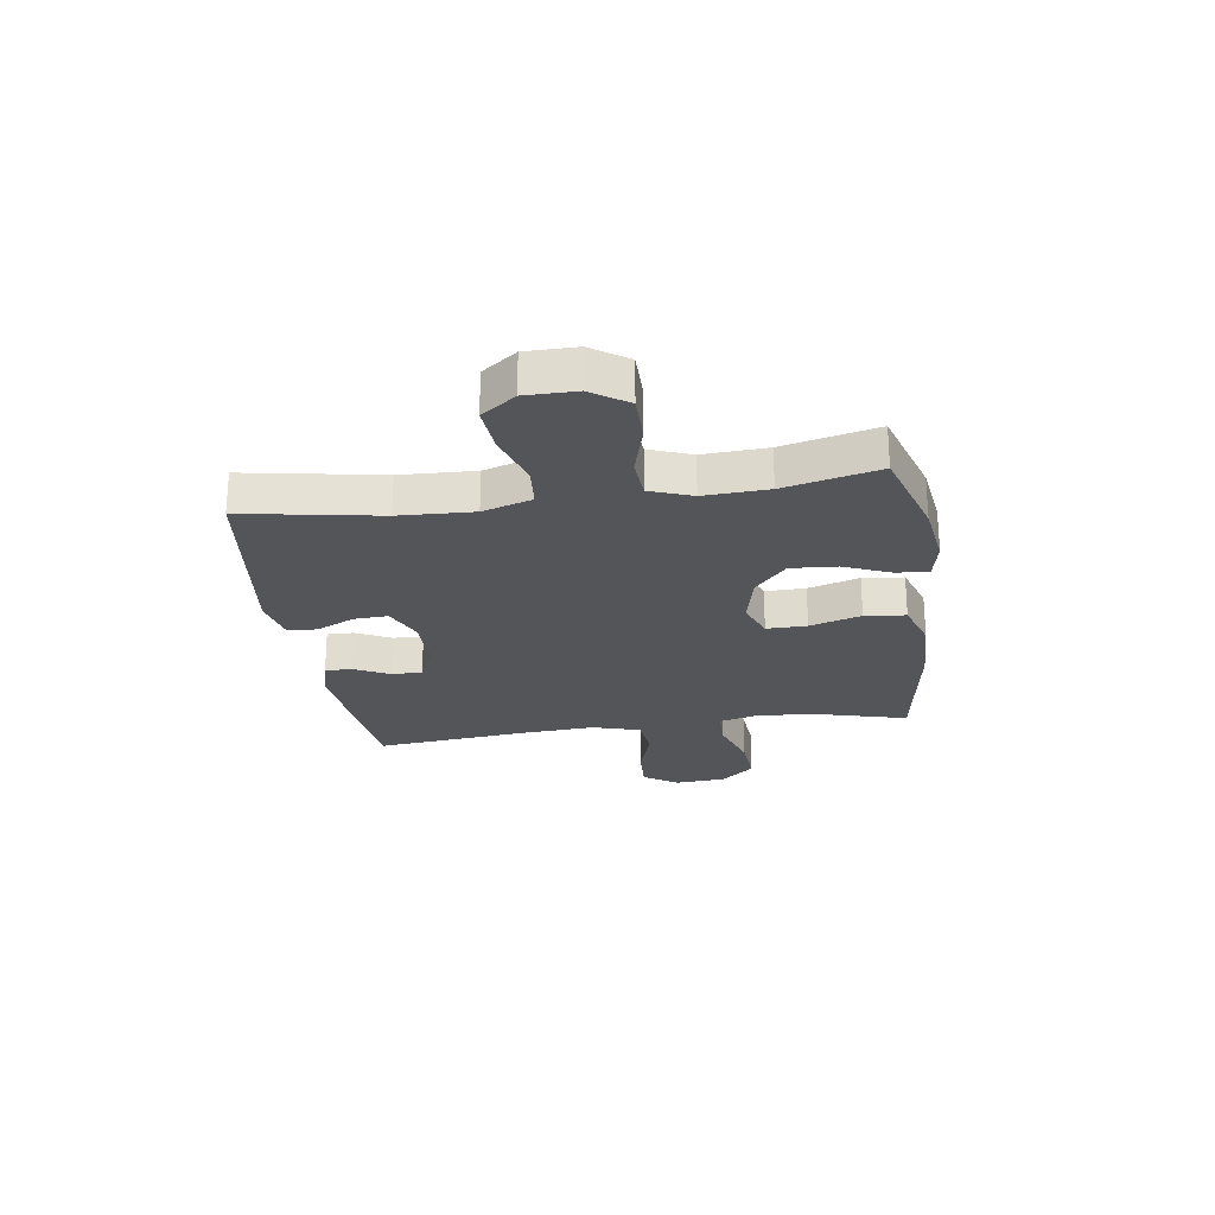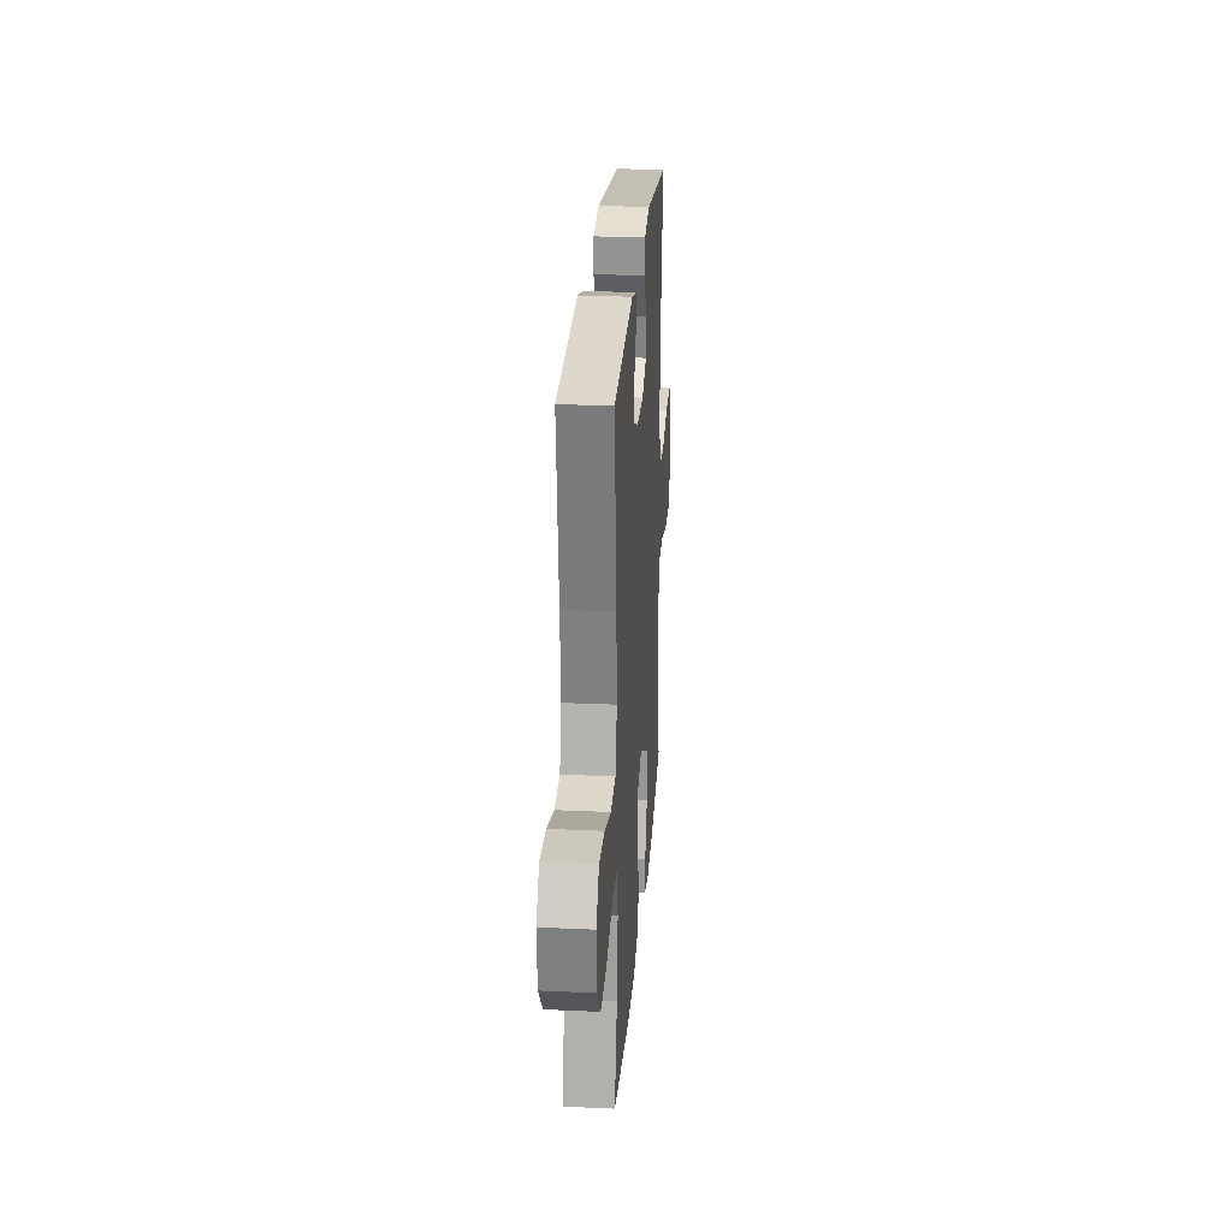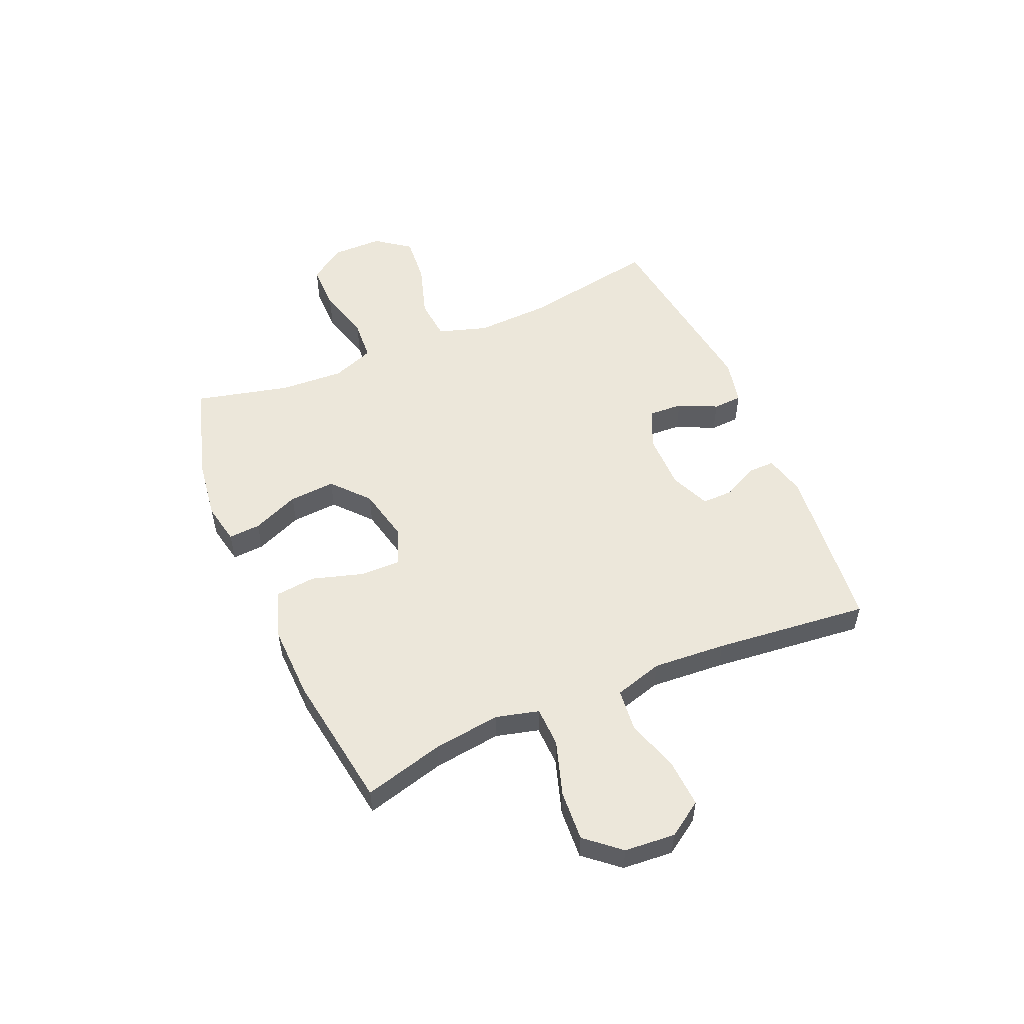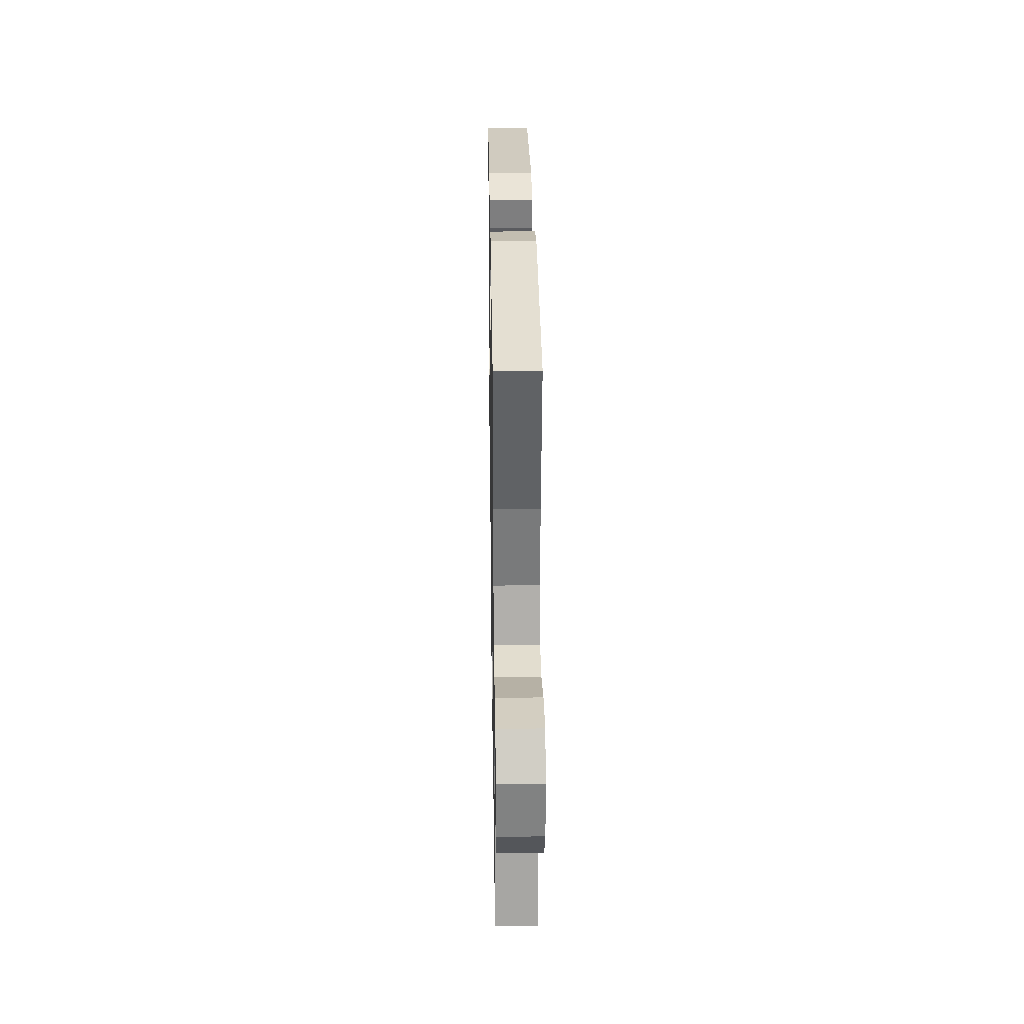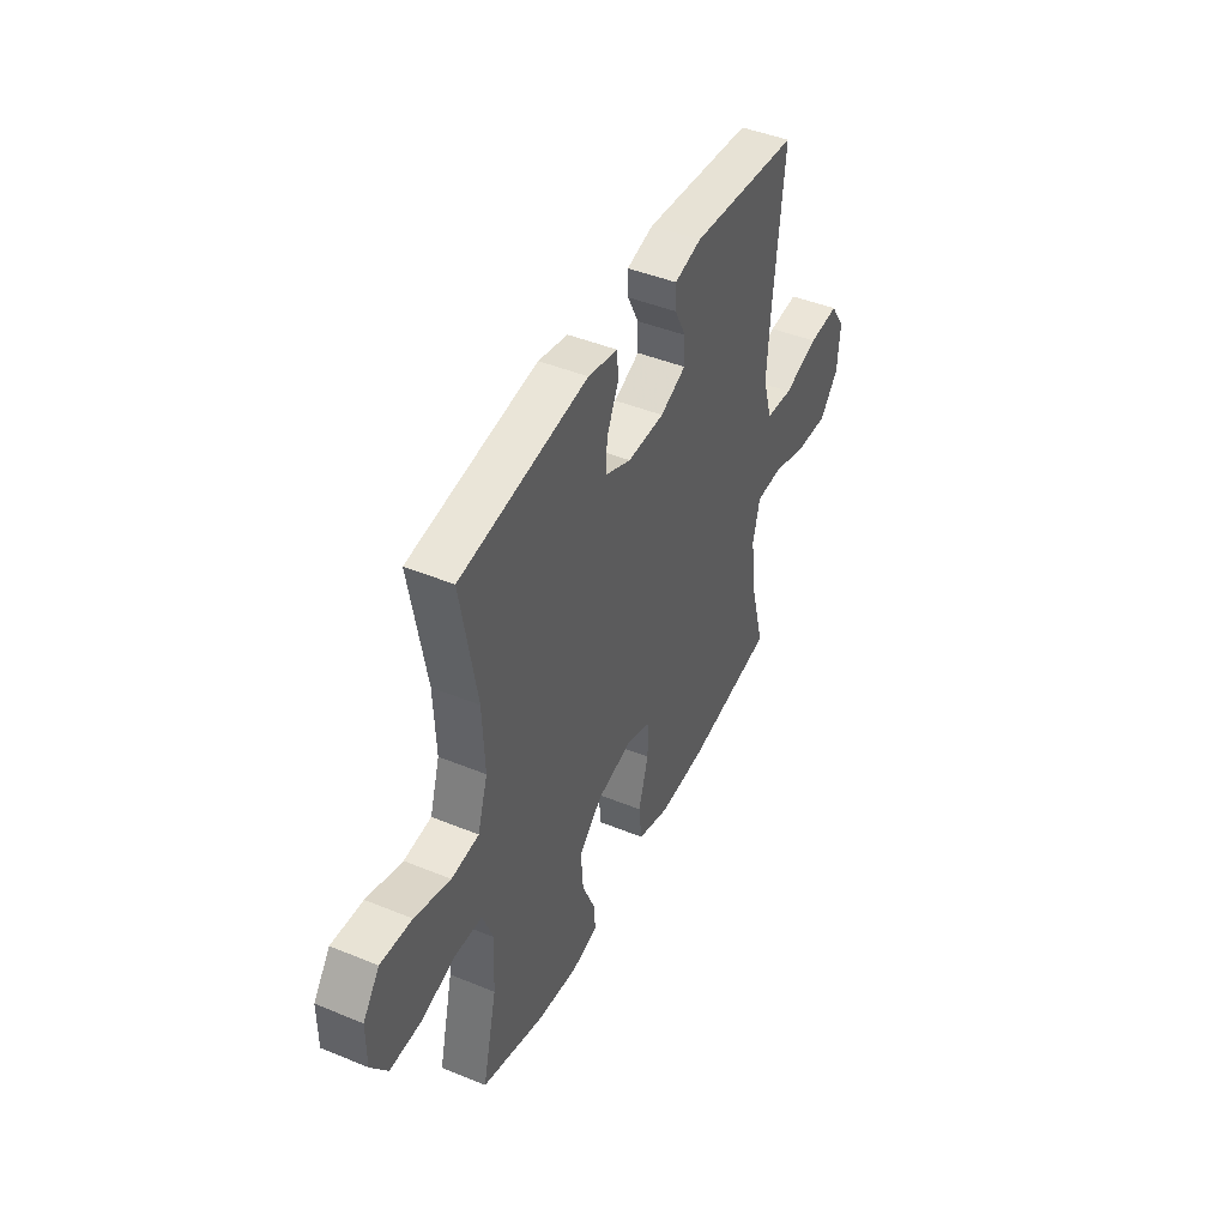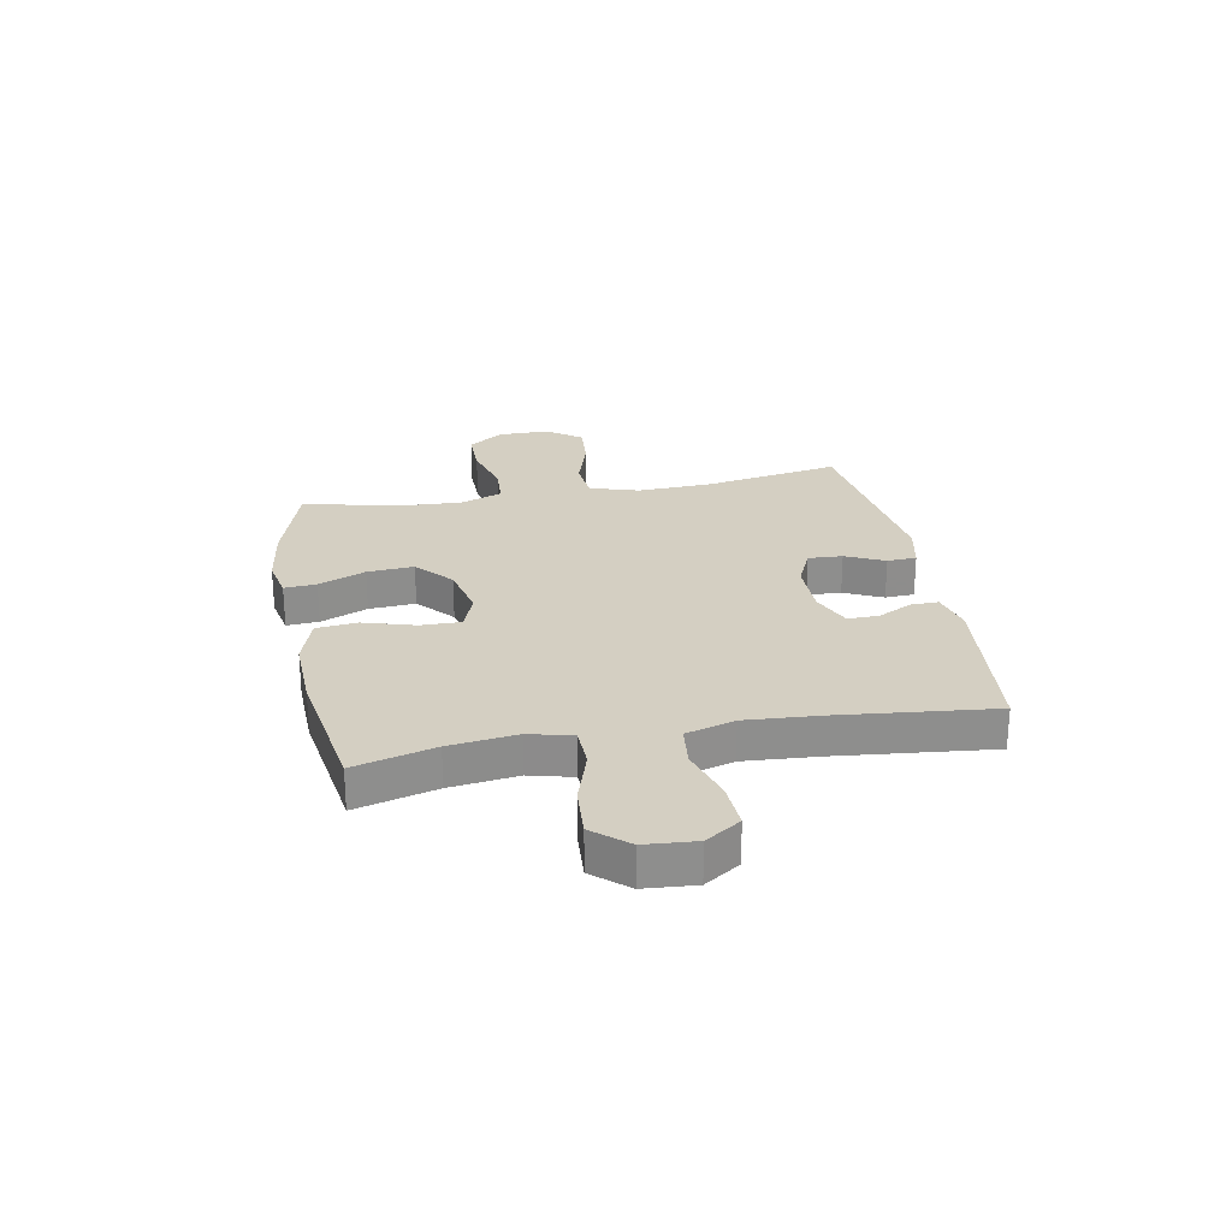
<metadata>
{"format":"obj","ext":"obj","renderer":"f3d","projection":"perspective","resolution":1024,"background":"white","views":[{"elev":-24.4,"azim":98.4,"up":"+Y"},{"elev":25.5,"azim":-85.8,"up":"+Z"},{"elev":53.4,"azim":-113.2,"up":"+Y"},{"elev":29.5,"azim":89.1,"up":"+Z"},{"elev":44.7,"azim":115.5,"up":"+Z"},{"elev":25.5,"azim":-100.6,"up":"+Y"}]}
</metadata>
<code>
v 0.5 0.07 0.5
v 0.456 0.07 0.253
v 0.45 0.07 0.118
v 0.478 0.07 0.029
v 0.554 0.07 0.022
v 0.653 0.07 0.053
v 0.74 0.07 0.06
v 0.786 0.07 -0.002
v 0.786 0.07 -0.094
v 0.741 0.07 -0.159
v 0.655 0.07 -0.159
v 0.557 0.07 -0.132
v 0.482 0.07 -0.137
v 0.453 0.07 -0.213
v 0.459 0.07 -0.329
v 0.5 0.07 -0.5
v 0.328 0.07 -0.553
v 0.211 0.07 -0.569
v 0.137 0.07 -0.554
v 0.141 0.07 -0.496
v 0.177 0.07 -0.411
v 0.183 0.07 -0.327
v 0.117 0.07 -0.269
v 0.019 0.07 -0.247
v -0.05 0.07 -0.273
v -0.049 0.07 -0.346
v -0.021 0.07 -0.439
v -0.029 0.07 -0.513
v -0.118 0.07 -0.542
v -0.252 0.07 -0.538
v -0.5 0.07 -0.5
v -0.461 0.07 -0.355
v -0.445 0.07 -0.233
v -0.465 0.07 -0.155
v -0.538 0.07 -0.153
v -0.638 0.07 -0.185
v -0.729 0.07 -0.191
v -0.782 0.07 -0.129
v -0.789 0.07 -0.037
v -0.747 0.07 0.026
v -0.662 0.07 0.021
v -0.564 0.07 -0.009
v -0.488 0.07 -0.001
v -0.462 0.07 0.087
v -0.471 0.07 0.22
v -0.5 0.07 0.5
v -0.194 0.07 0.531
v -0.119 0.07 0.512
v -0.12 0.07 0.463
v -0.152 0.07 0.4
v -0.153 0.07 0.344
v -0.081 0.07 0.313
v 0.022 0.07 0.313
v 0.094 0.07 0.345
v 0.091 0.07 0.407
v 0.058 0.07 0.477
v 0.061 0.07 0.53
v 0.144 0.07 0.548
v 0.5 0 0.5
v 0.456 0 0.253
v 0.45 0 0.118
v 0.478 0 0.029
v 0.554 0 0.022
v 0.653 0 0.053
v 0.74 0 0.06
v 0.786 0 -0.002
v 0.786 0 -0.094
v 0.741 0 -0.159
v 0.655 0 -0.159
v 0.557 0 -0.132
v 0.482 0 -0.137
v 0.453 0 -0.213
v 0.459 0 -0.329
v 0.5 0 -0.5
v 0.328 0 -0.553
v 0.211 0 -0.569
v 0.137 0 -0.554
v 0.141 0 -0.496
v 0.177 0 -0.411
v 0.183 0 -0.327
v 0.117 0 -0.269
v 0.019 0 -0.247
v -0.05 0 -0.273
v -0.049 0 -0.346
v -0.021 0 -0.439
v -0.029 0 -0.513
v -0.118 0 -0.542
v -0.252 0 -0.538
v -0.5 0 -0.5
v -0.461 0 -0.355
v -0.445 0 -0.233
v -0.465 0 -0.155
v -0.538 0 -0.153
v -0.638 0 -0.185
v -0.729 0 -0.191
v -0.782 0 -0.129
v -0.789 0 -0.037
v -0.747 0 0.026
v -0.662 0 0.021
v -0.564 0 -0.009
v -0.488 0 -0.001
v -0.462 0 0.087
v -0.471 0 0.22
v -0.5 0 0.5
v -0.194 0 0.531
v -0.119 0 0.512
v -0.12 0 0.463
v -0.152 0 0.4
v -0.153 0 0.344
v -0.081 0 0.313
v 0.022 0 0.313
v 0.094 0 0.345
v 0.091 0 0.407
v 0.058 0 0.477
v 0.061 0 0.53
v 0.144 0 0.548
f 58 1 2
f 57 58 2
f 56 57 2
f 55 56 2
f 54 55 2 3
f 53 54 3 4
f 52 53 4
f 51 52 4
f 48 49 50
f 47 48 50
f 46 47 50
f 45 46 50
f 44 45 50 51
f 43 44 51 4
f 40 41 42
f 39 40 42
f 38 39 42
f 37 38 42
f 36 37 42
f 35 36 42
f 43 4 5
f 42 43 5
f 35 42 5
f 34 35 5
f 30 31 32
f 29 30 32
f 28 29 32
f 27 28 32
f 26 27 32
f 25 26 32 33
f 33 34 5
f 25 33 5
f 24 25 5
f 19 20 21
f 18 19 21
f 17 18 21
f 16 17 21
f 15 16 21
f 14 15 21 22
f 13 14 22 23
f 10 11 12
f 9 10 12
f 8 9 12
f 7 8 12
f 6 7 12
f 5 6 12
f 5 12 13
f 5 13 23 24
f 60 59 116
f 60 116 115
f 60 115 114
f 60 114 113
f 61 60 113 112
f 62 61 112 111
f 62 111 110
f 62 110 109
f 108 107 106
f 108 106 105
f 108 105 104
f 108 104 103
f 109 108 103 102
f 62 109 102 101
f 100 99 98
f 100 98 97
f 100 97 96
f 100 96 95
f 100 95 94
f 100 94 93
f 63 62 101
f 63 101 100
f 63 100 93
f 63 93 92
f 90 89 88
f 90 88 87
f 90 87 86
f 90 86 85
f 90 85 84
f 91 90 84 83
f 63 92 91
f 63 91 83
f 63 83 82
f 79 78 77
f 79 77 76
f 79 76 75
f 79 75 74
f 79 74 73
f 80 79 73 72
f 81 80 72 71
f 70 69 68
f 70 68 67
f 70 67 66
f 70 66 65
f 70 65 64
f 70 64 63
f 71 70 63
f 82 81 71 63
f 1 59 60 2
f 2 60 61 3
f 3 61 62 4
f 4 62 63 5
f 5 63 64 6
f 6 64 65 7
f 7 65 66 8
f 8 66 67 9
f 9 67 68 10
f 10 68 69 11
f 11 69 70 12
f 12 70 71 13
f 13 71 72 14
f 14 72 73 15
f 15 73 74 16
f 16 74 75 17
f 17 75 76 18
f 18 76 77 19
f 19 77 78 20
f 20 78 79 21
f 21 79 80 22
f 22 80 81 23
f 23 81 82 24
f 24 82 83 25
f 25 83 84 26
f 26 84 85 27
f 27 85 86 28
f 28 86 87 29
f 29 87 88 30
f 30 88 89 31
f 31 89 90 32
f 32 90 91 33
f 33 91 92 34
f 34 92 93 35
f 35 93 94 36
f 36 94 95 37
f 37 95 96 38
f 38 96 97 39
f 39 97 98 40
f 40 98 99 41
f 41 99 100 42
f 42 100 101 43
f 43 101 102 44
f 44 102 103 45
f 45 103 104 46
f 46 104 105 47
f 47 105 106 48
f 48 106 107 49
f 49 107 108 50
f 50 108 109 51
f 51 109 110 52
f 52 110 111 53
f 53 111 112 54
f 54 112 113 55
f 55 113 114 56
f 56 114 115 57
f 57 115 116 58
f 58 116 59 1

</code>
